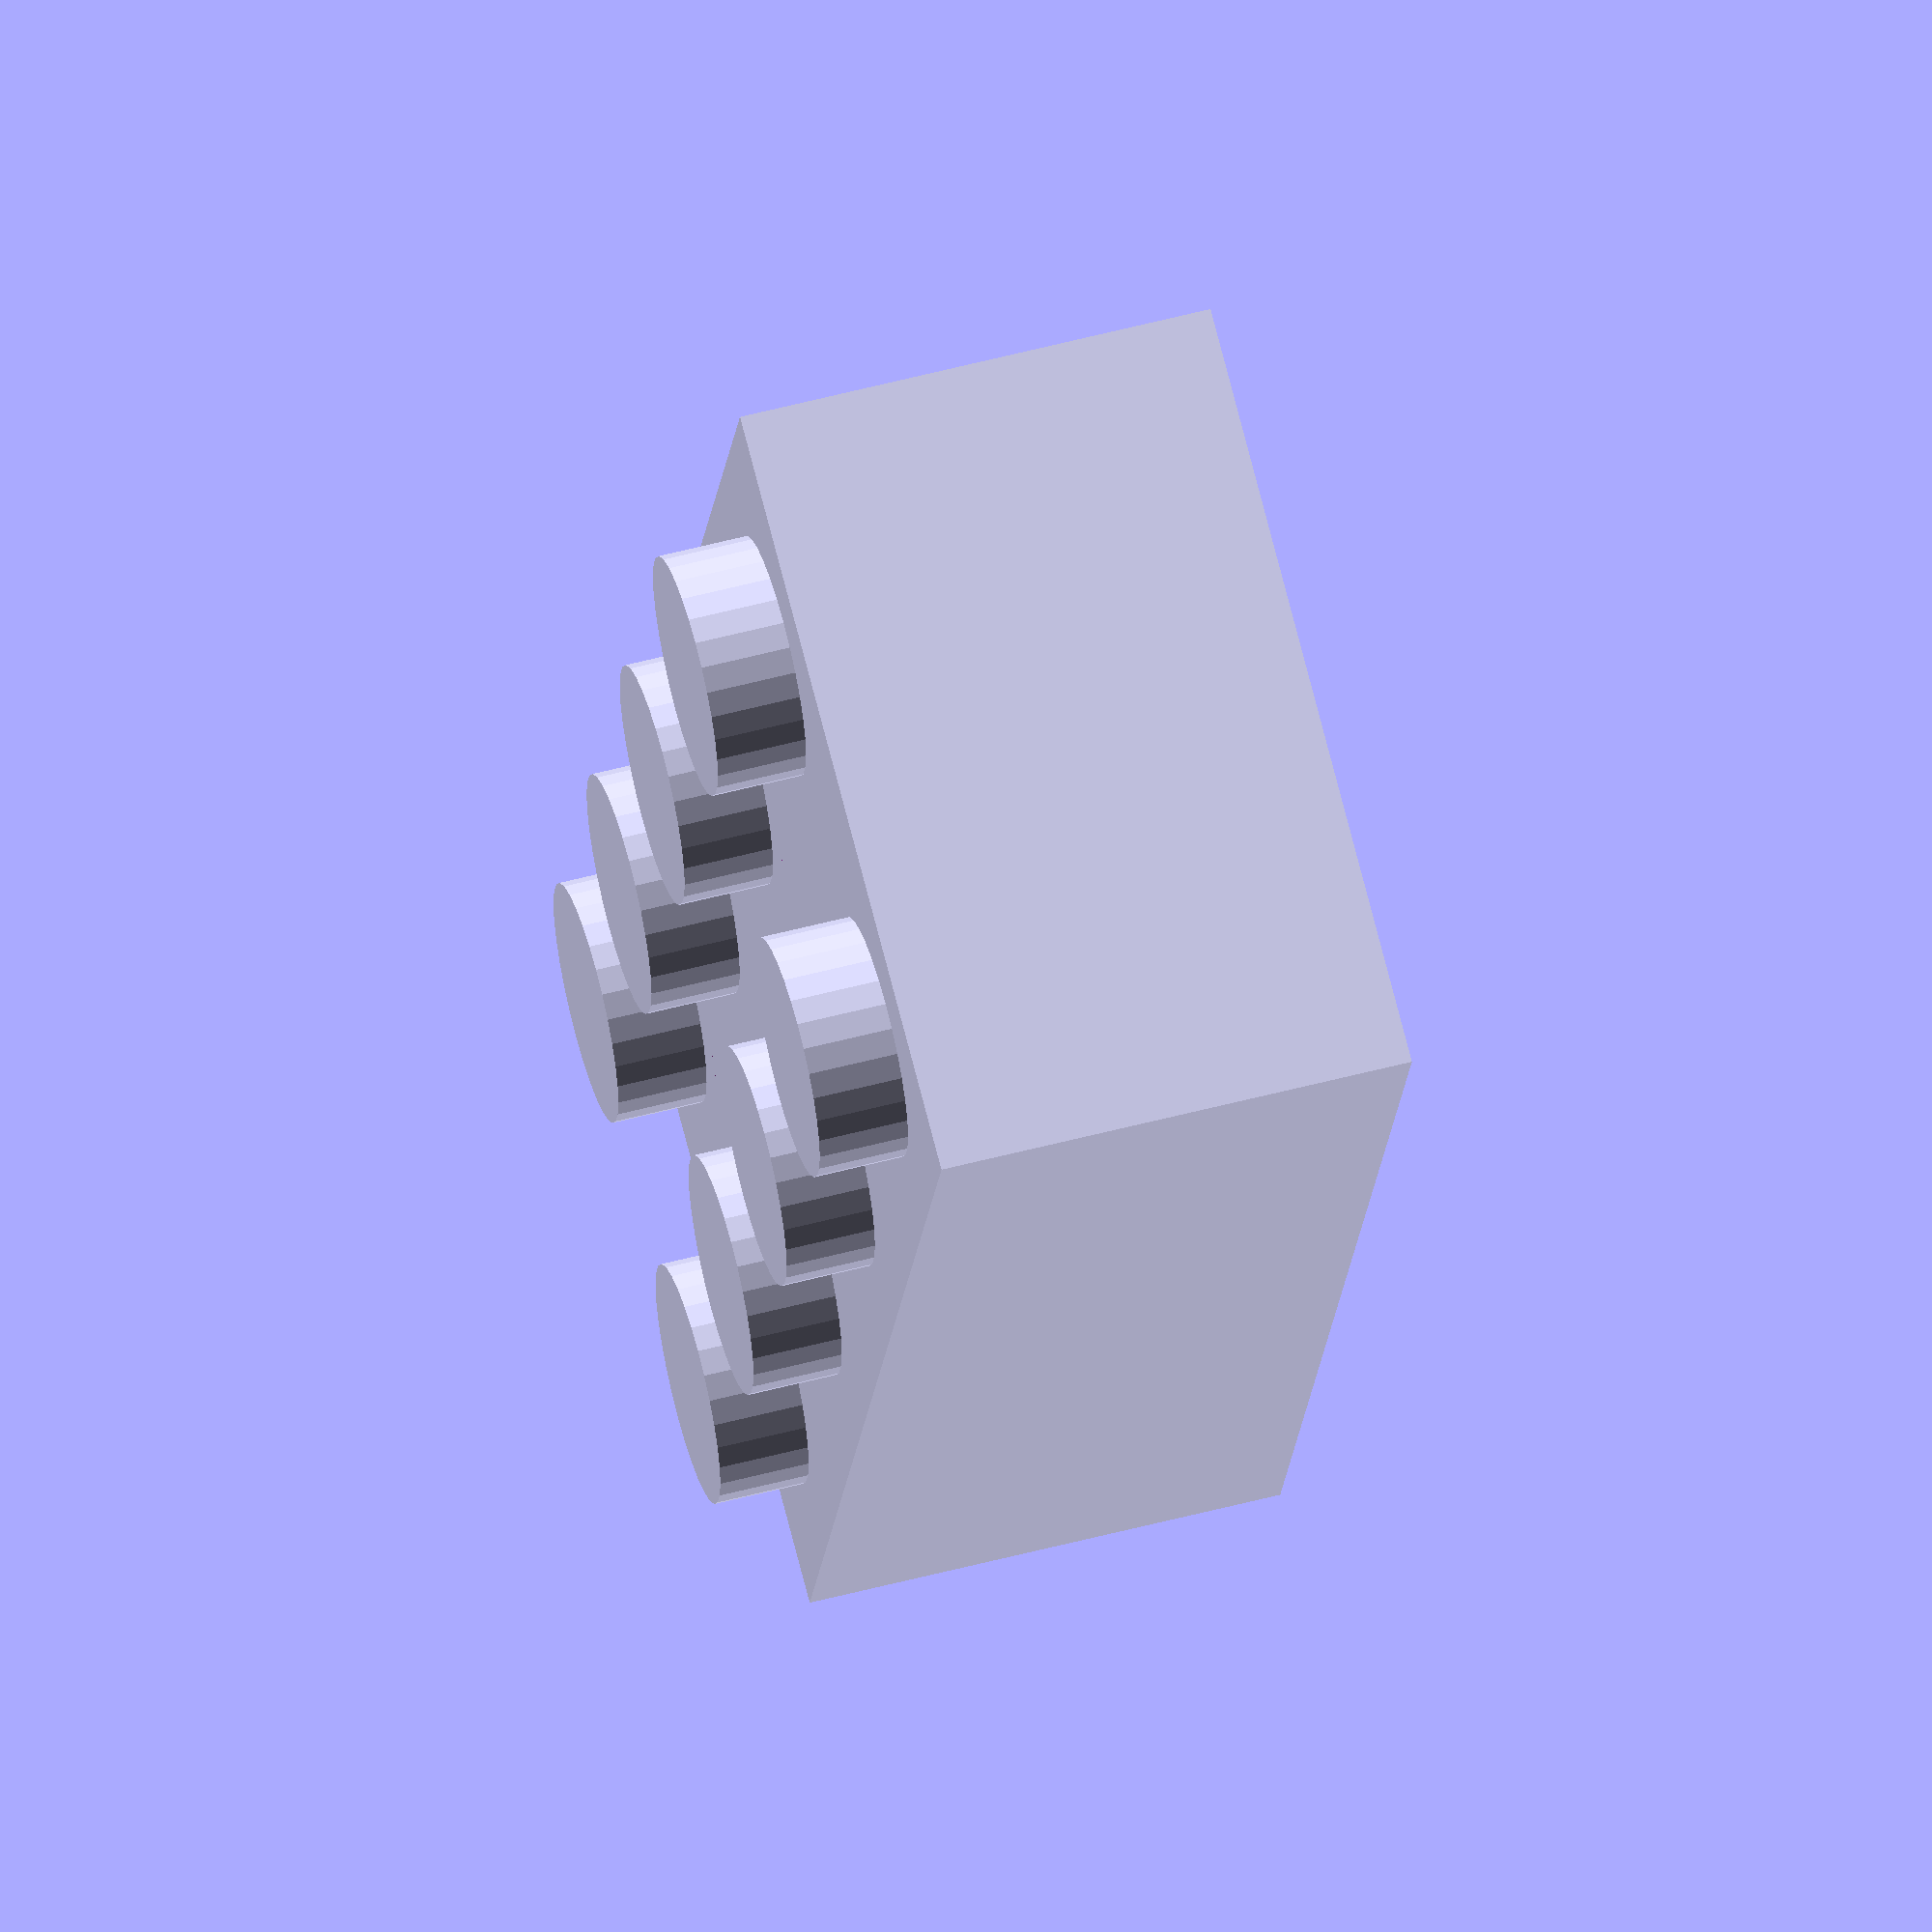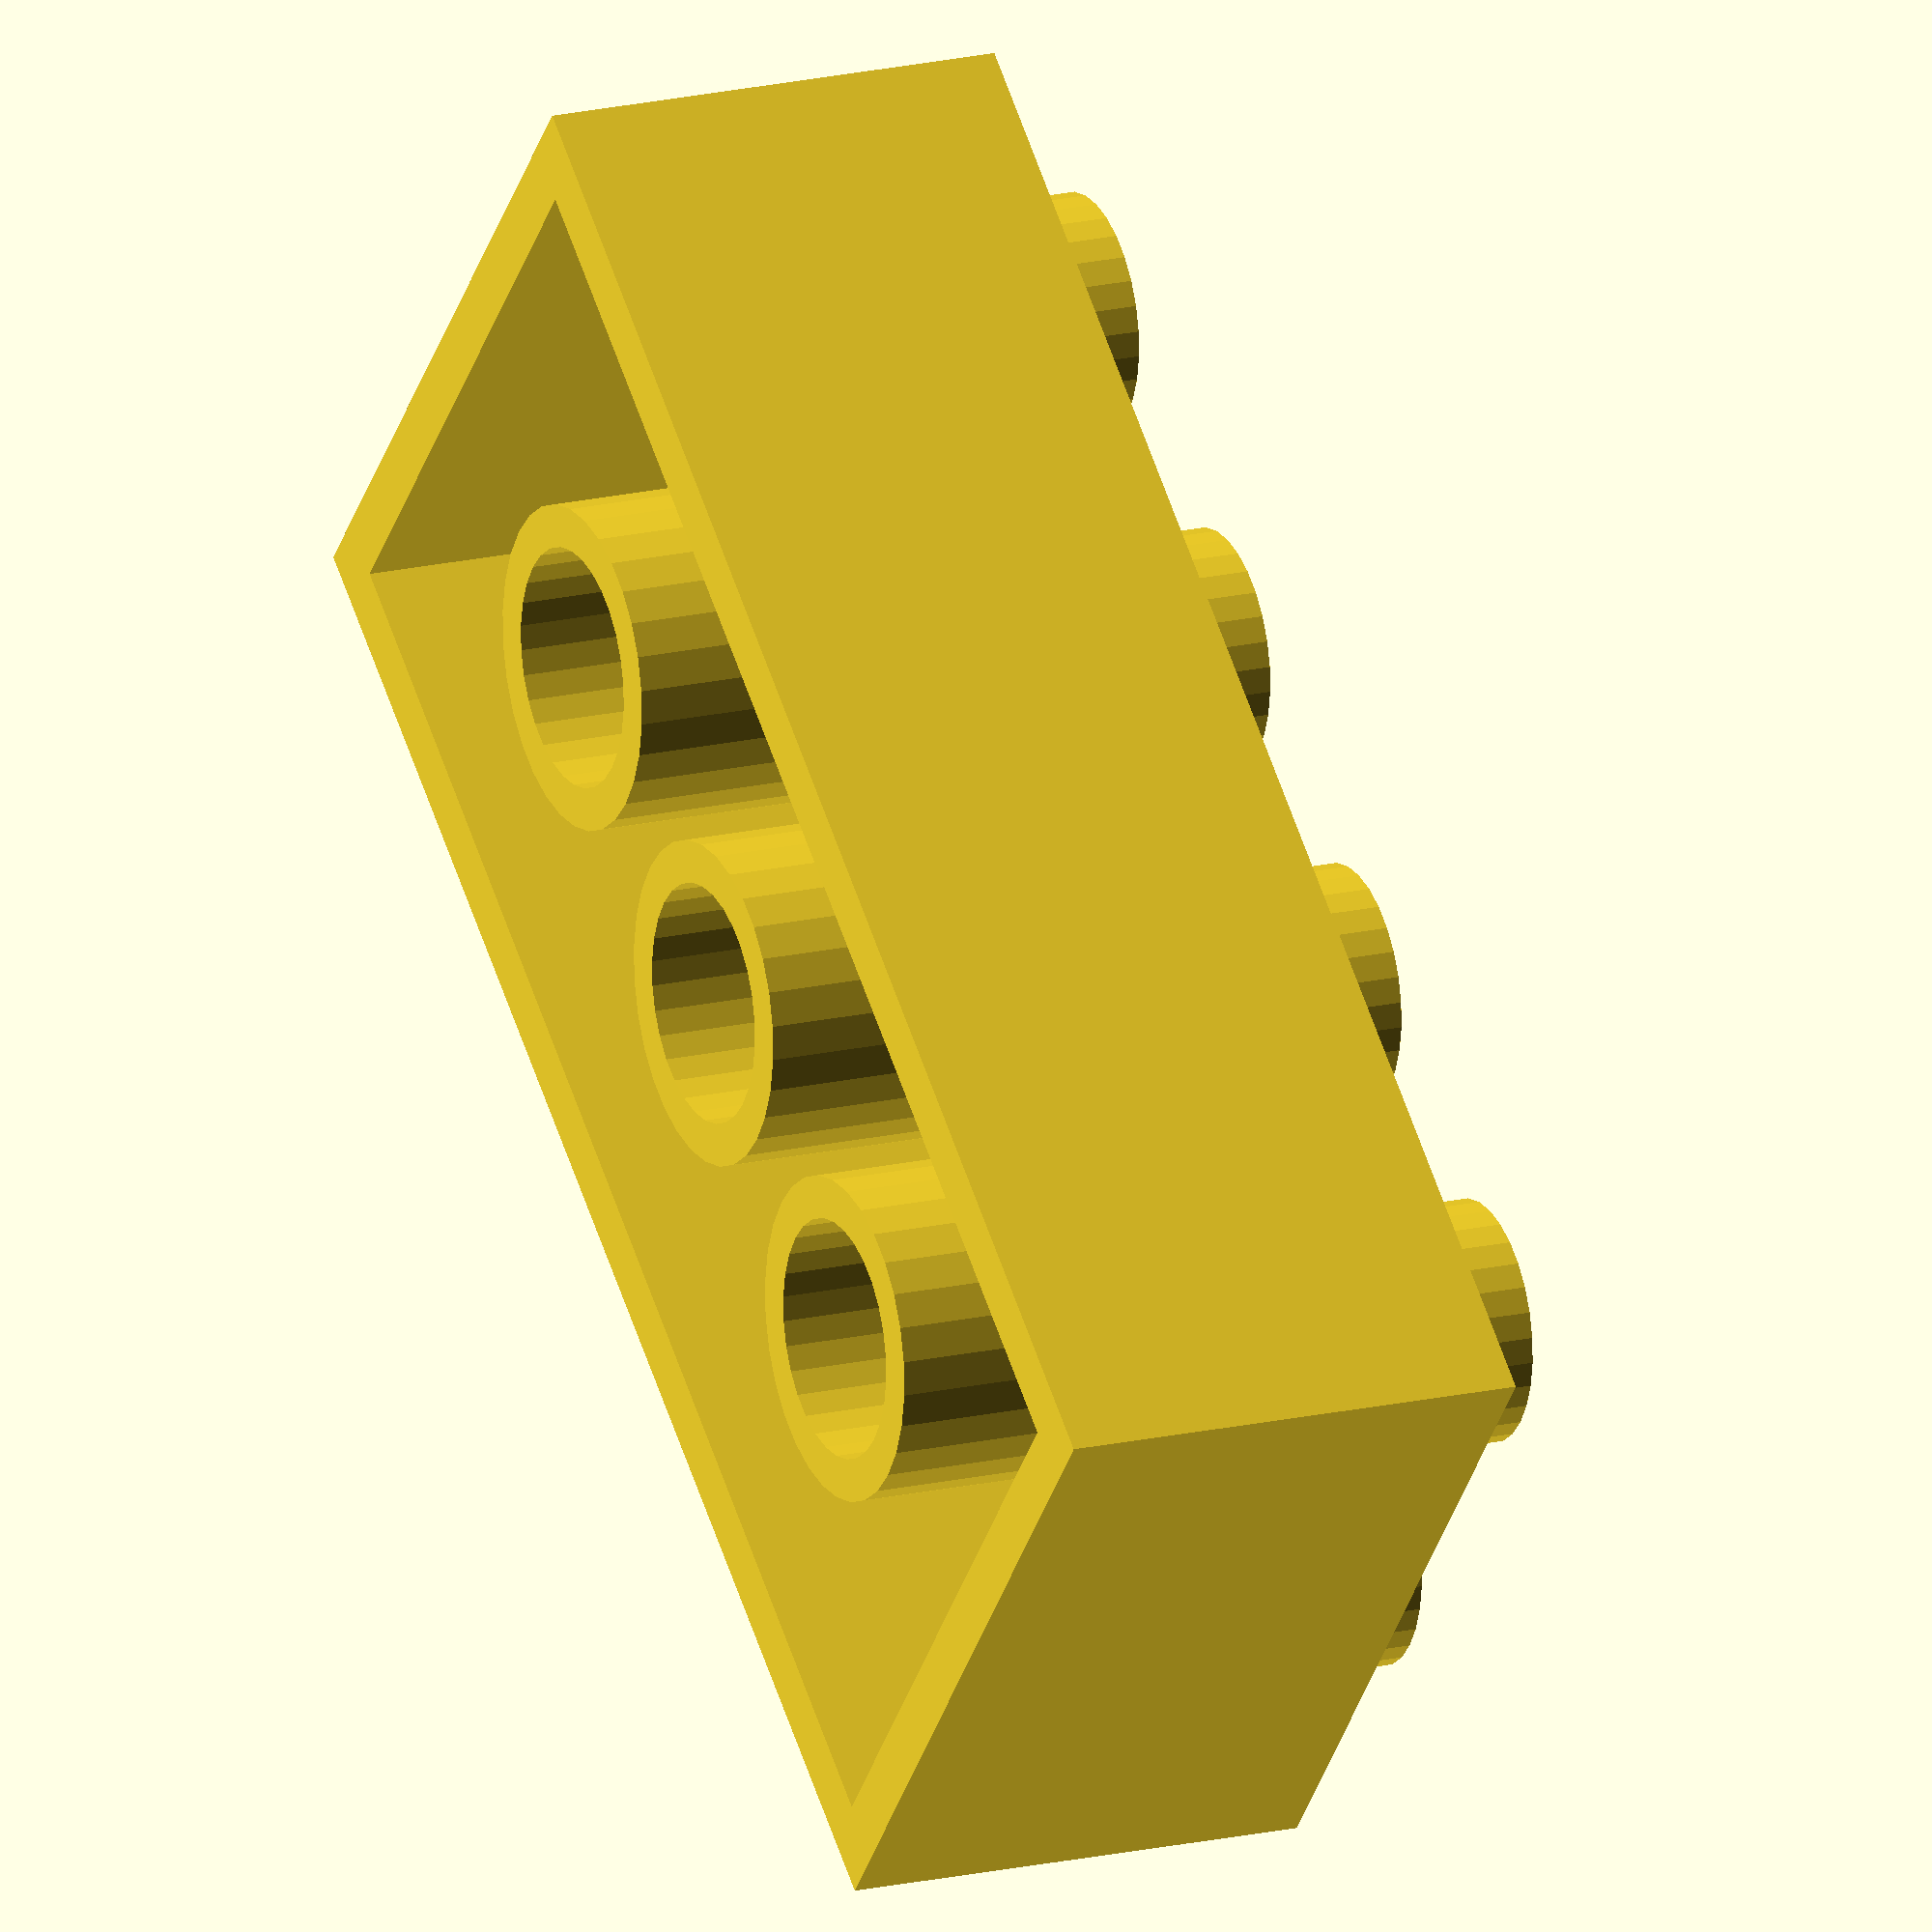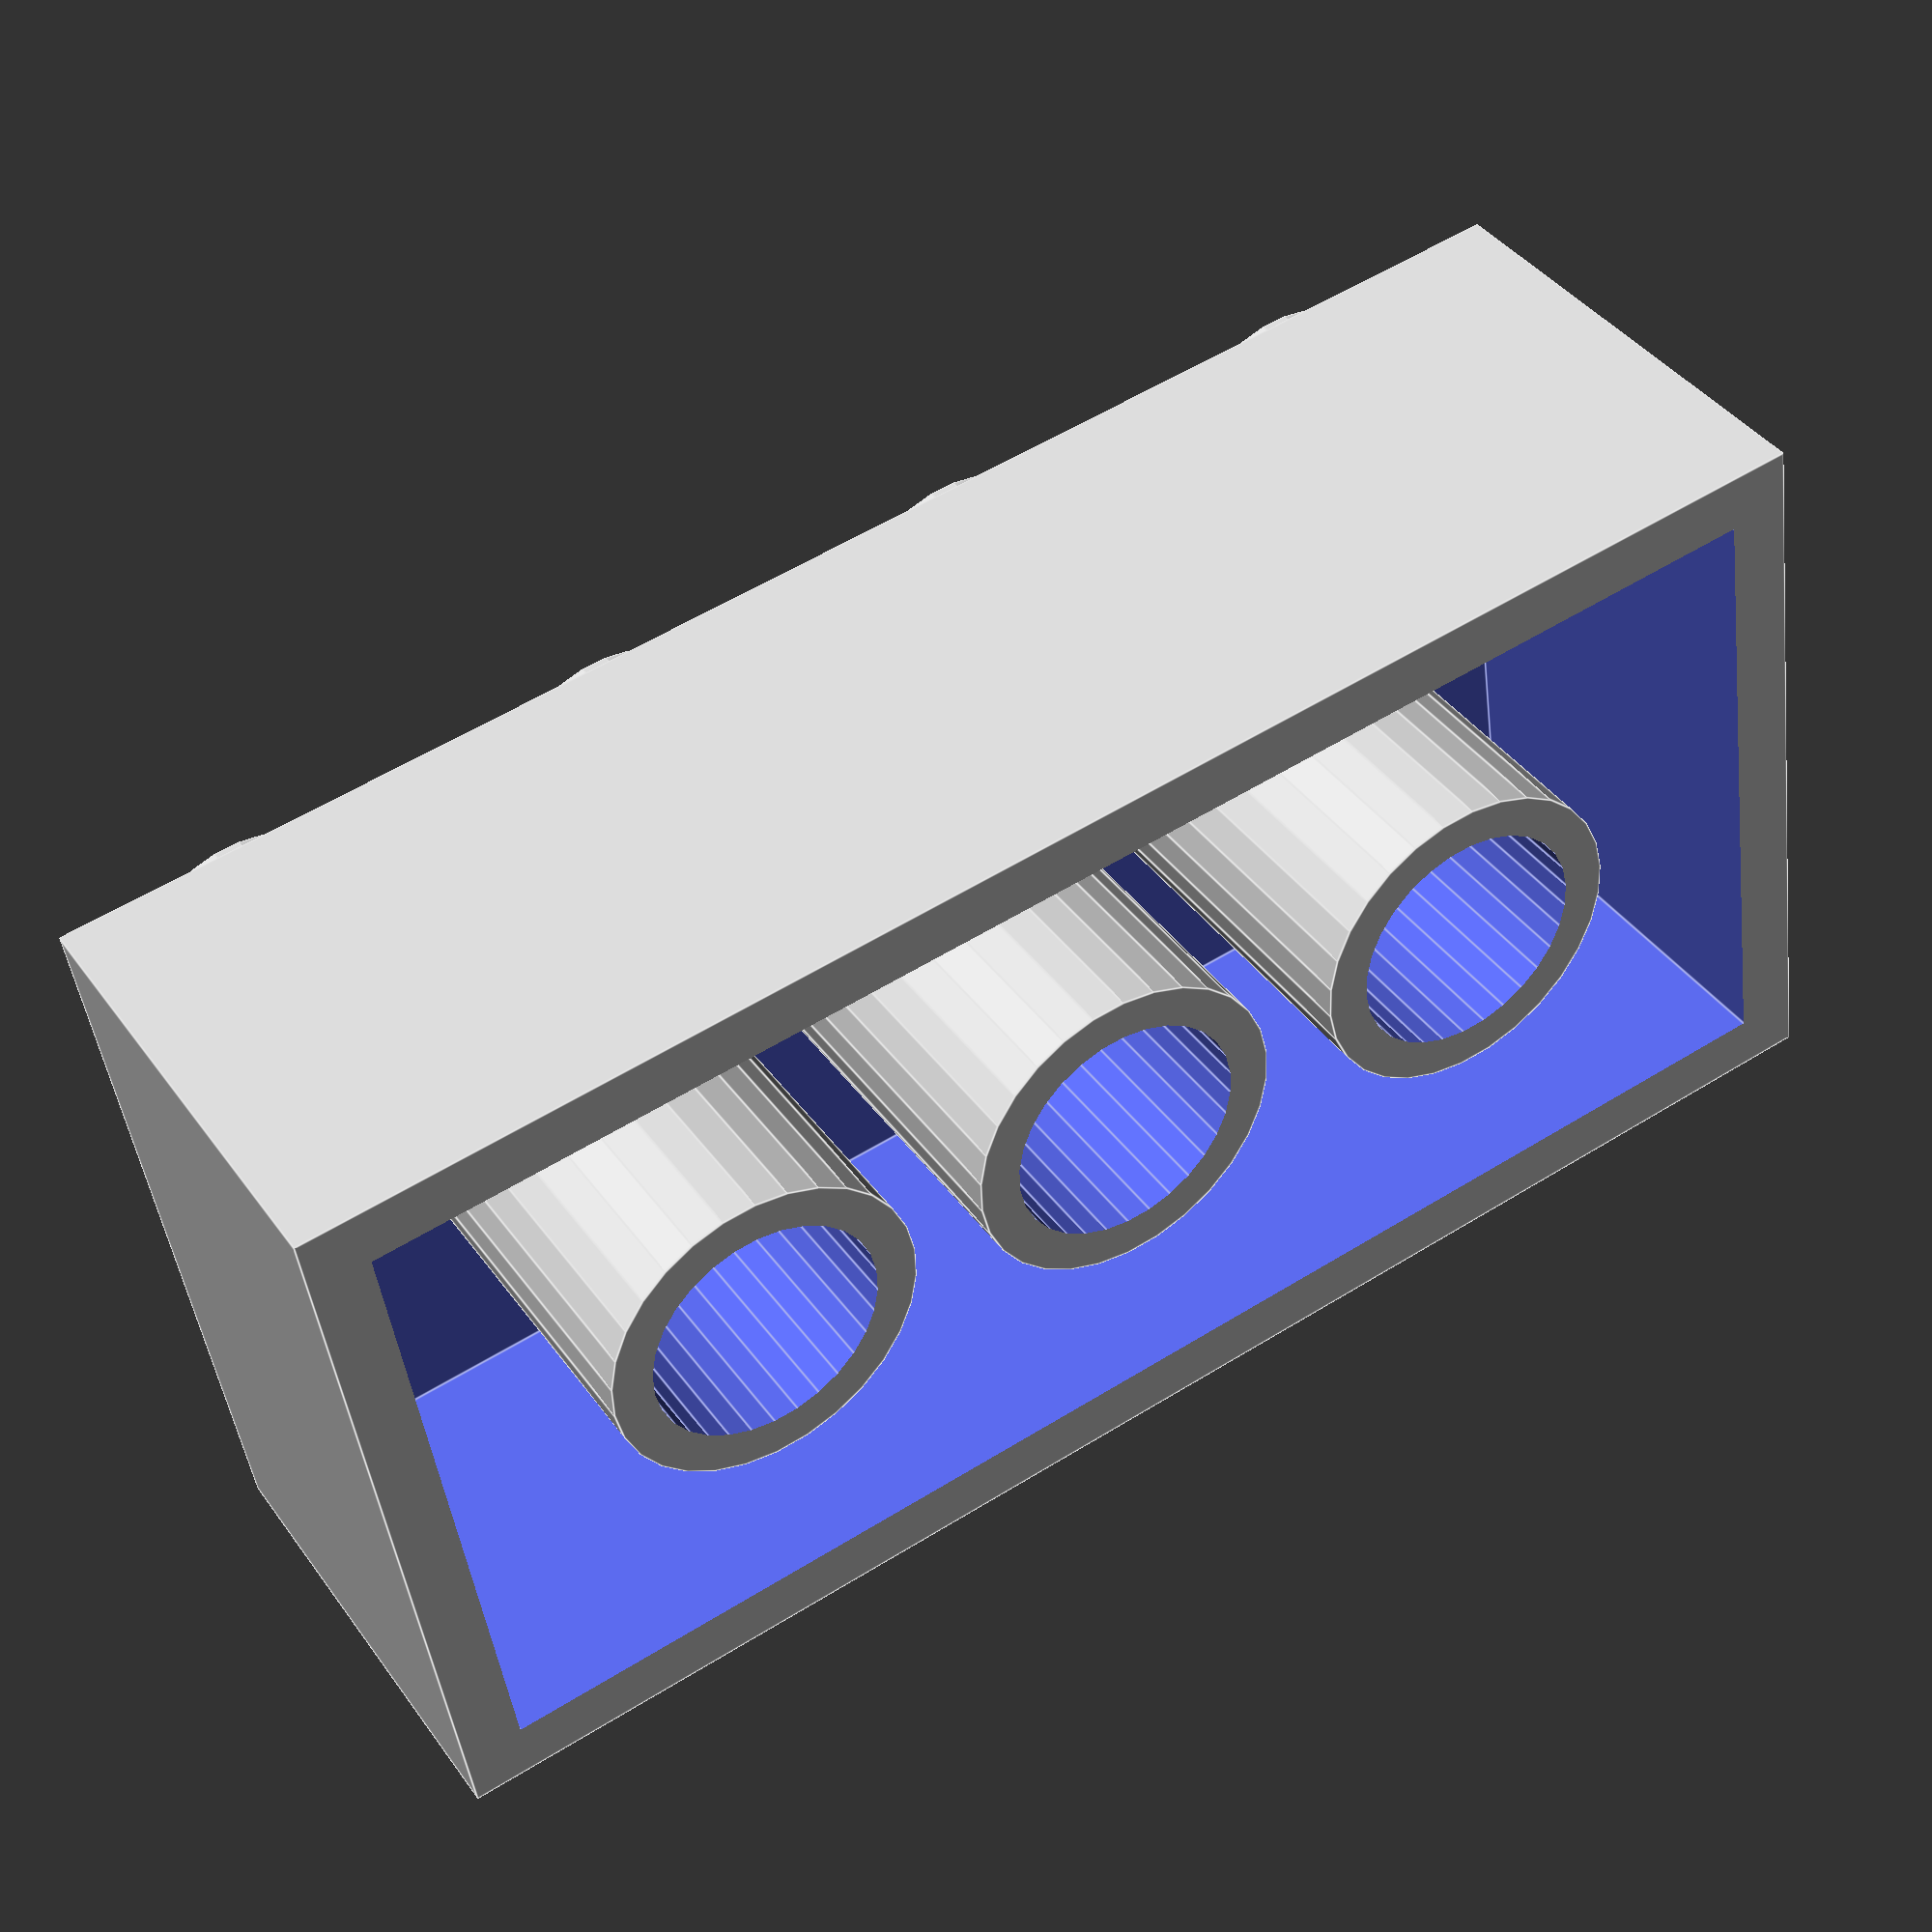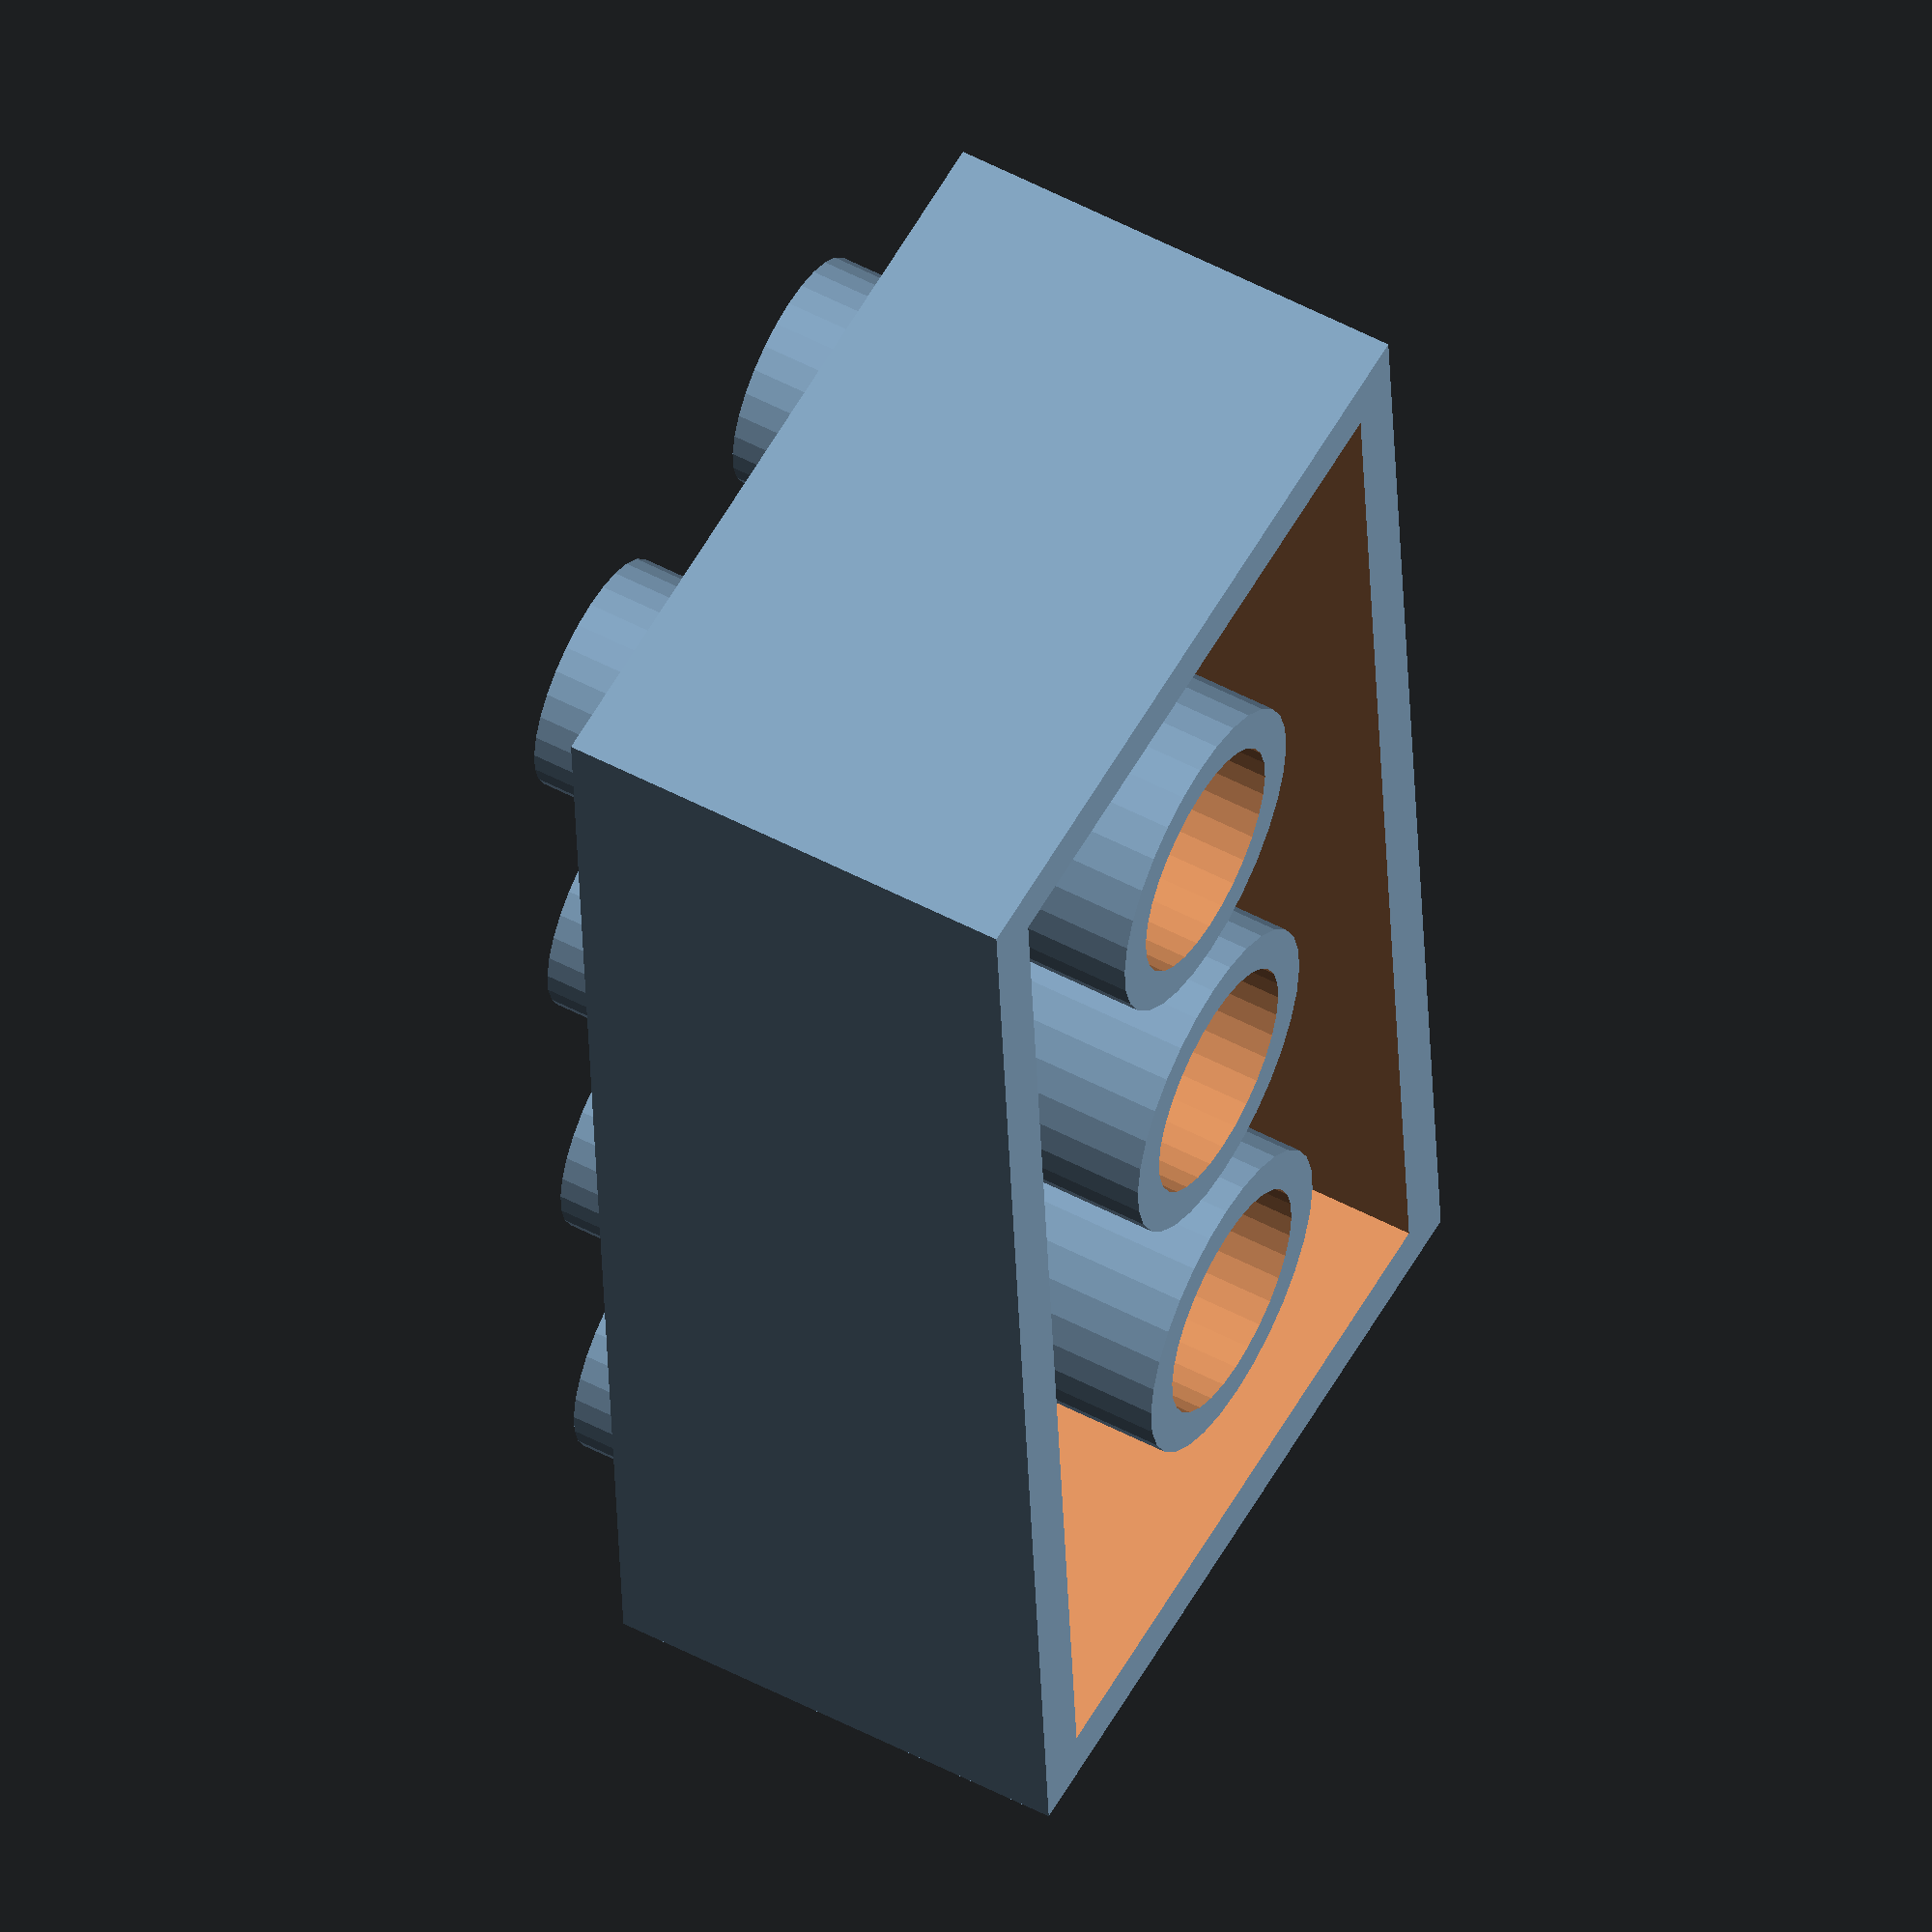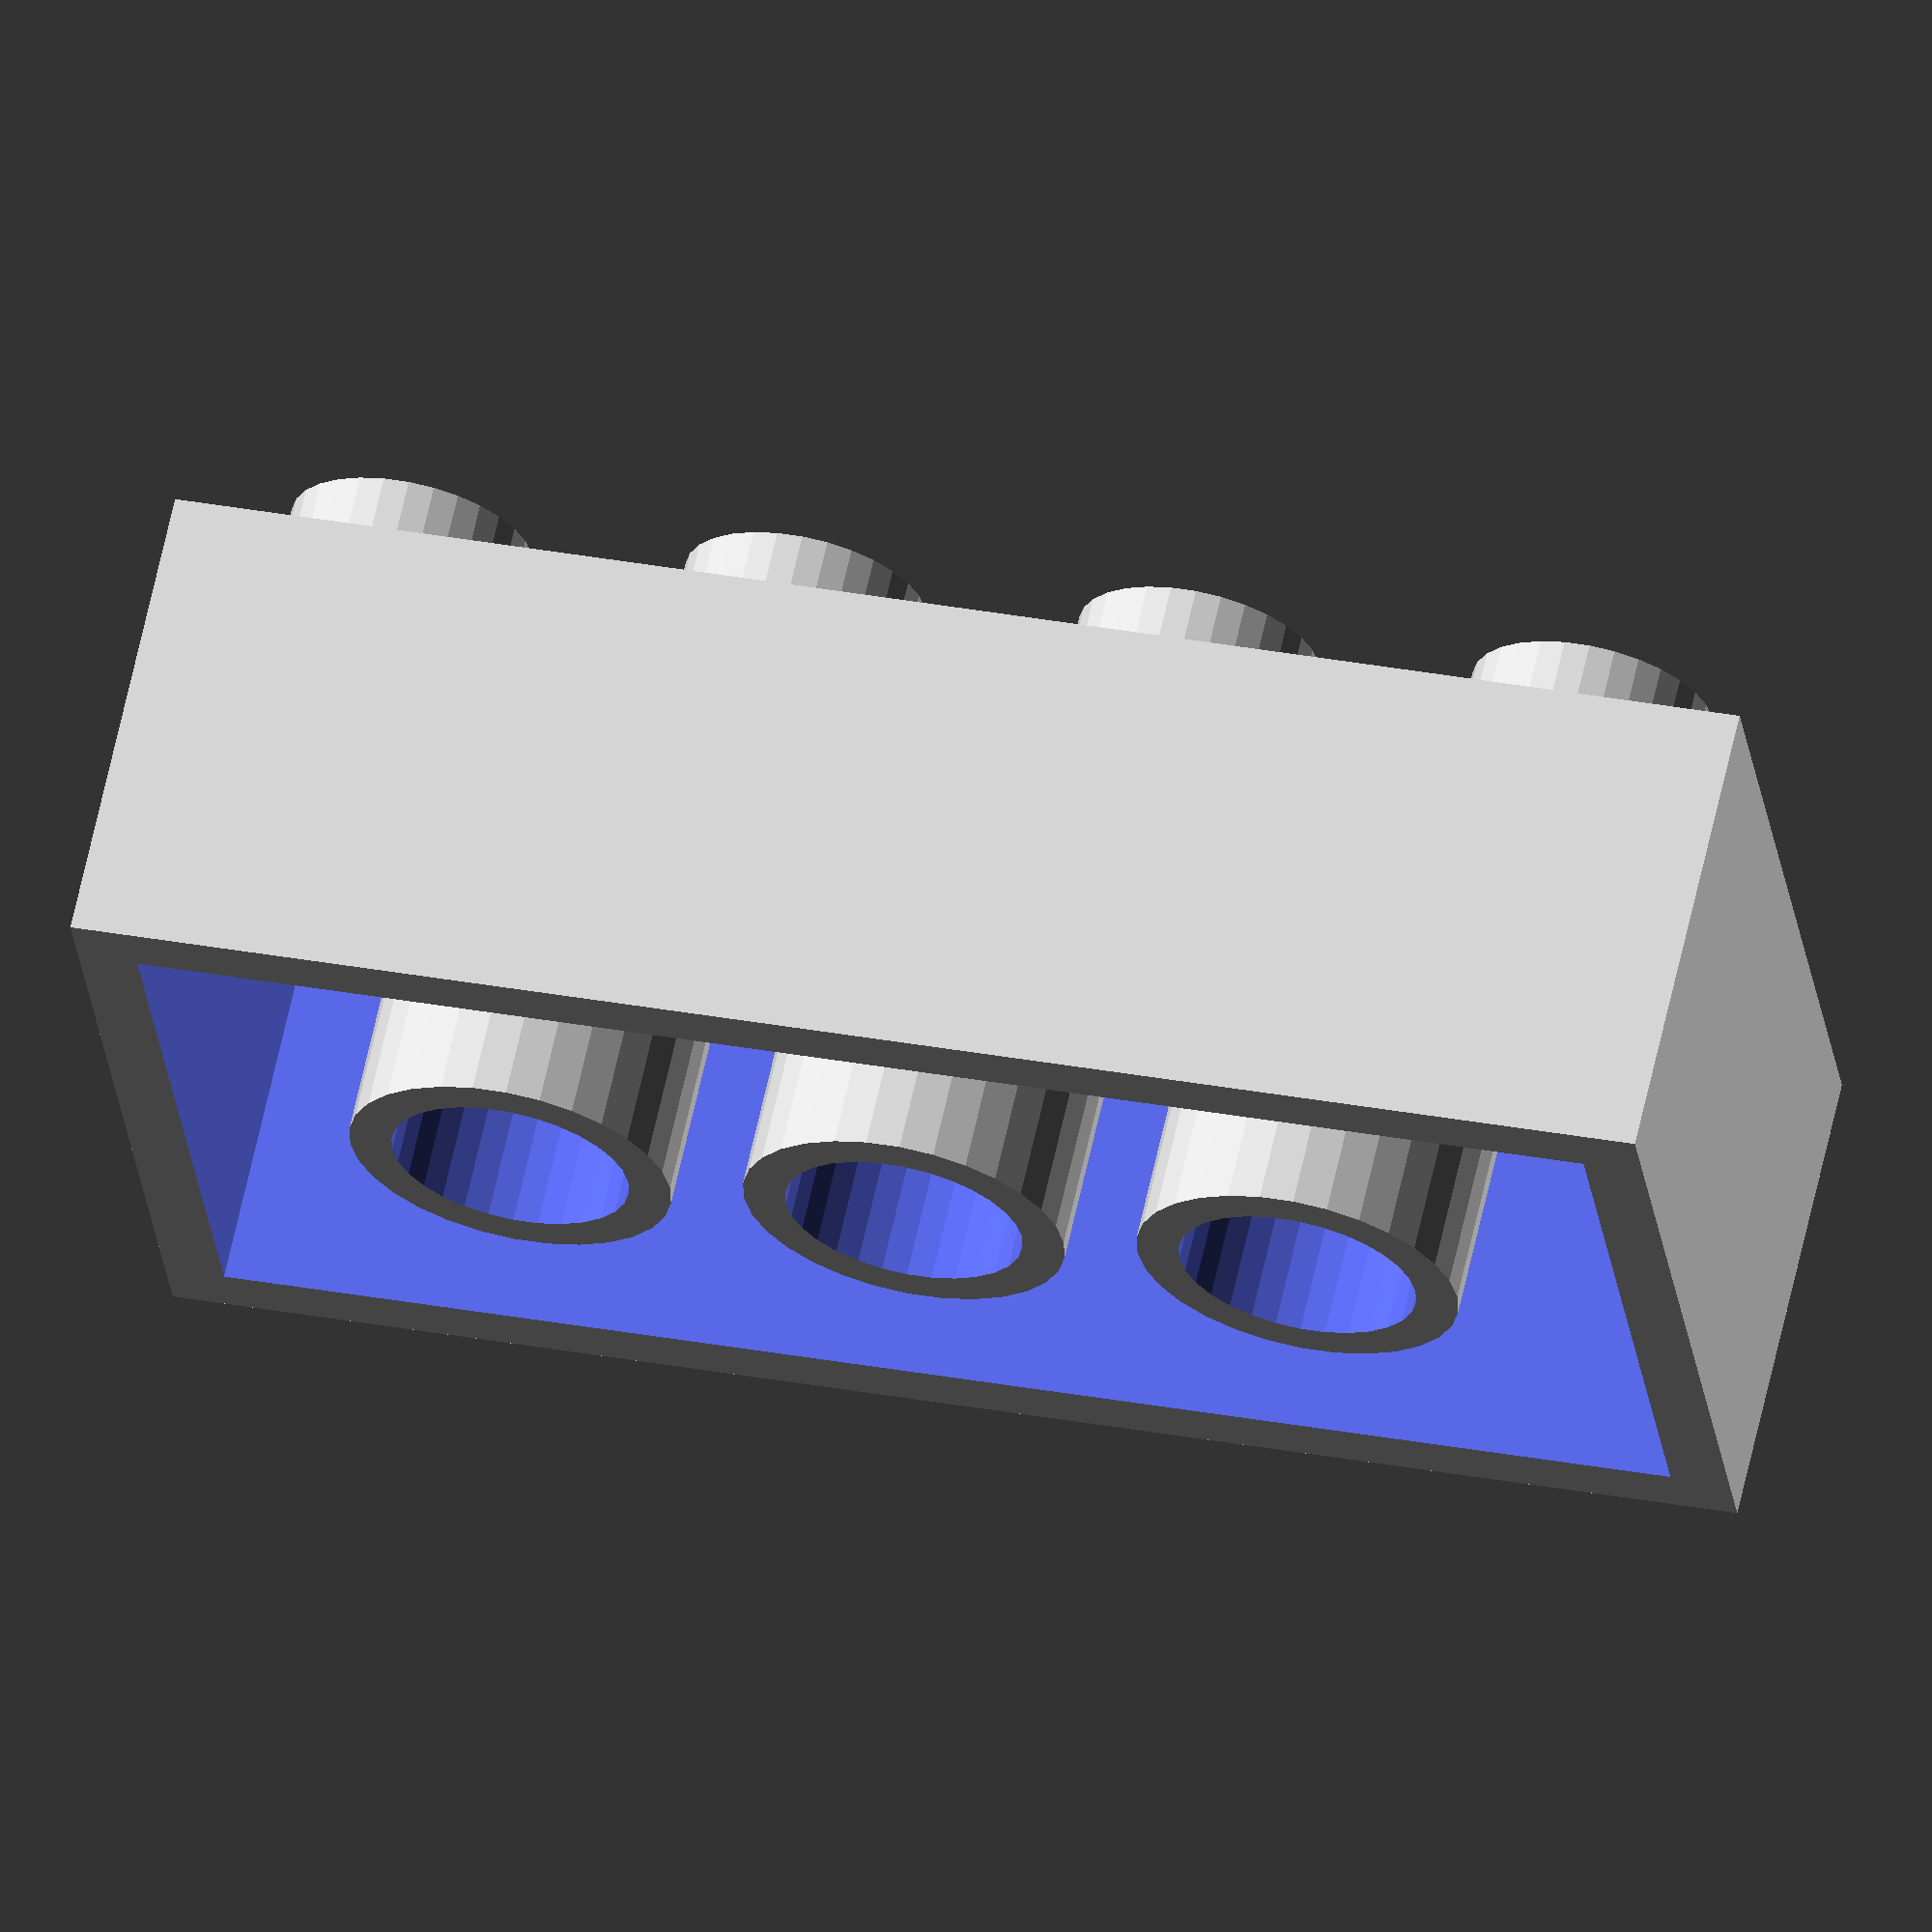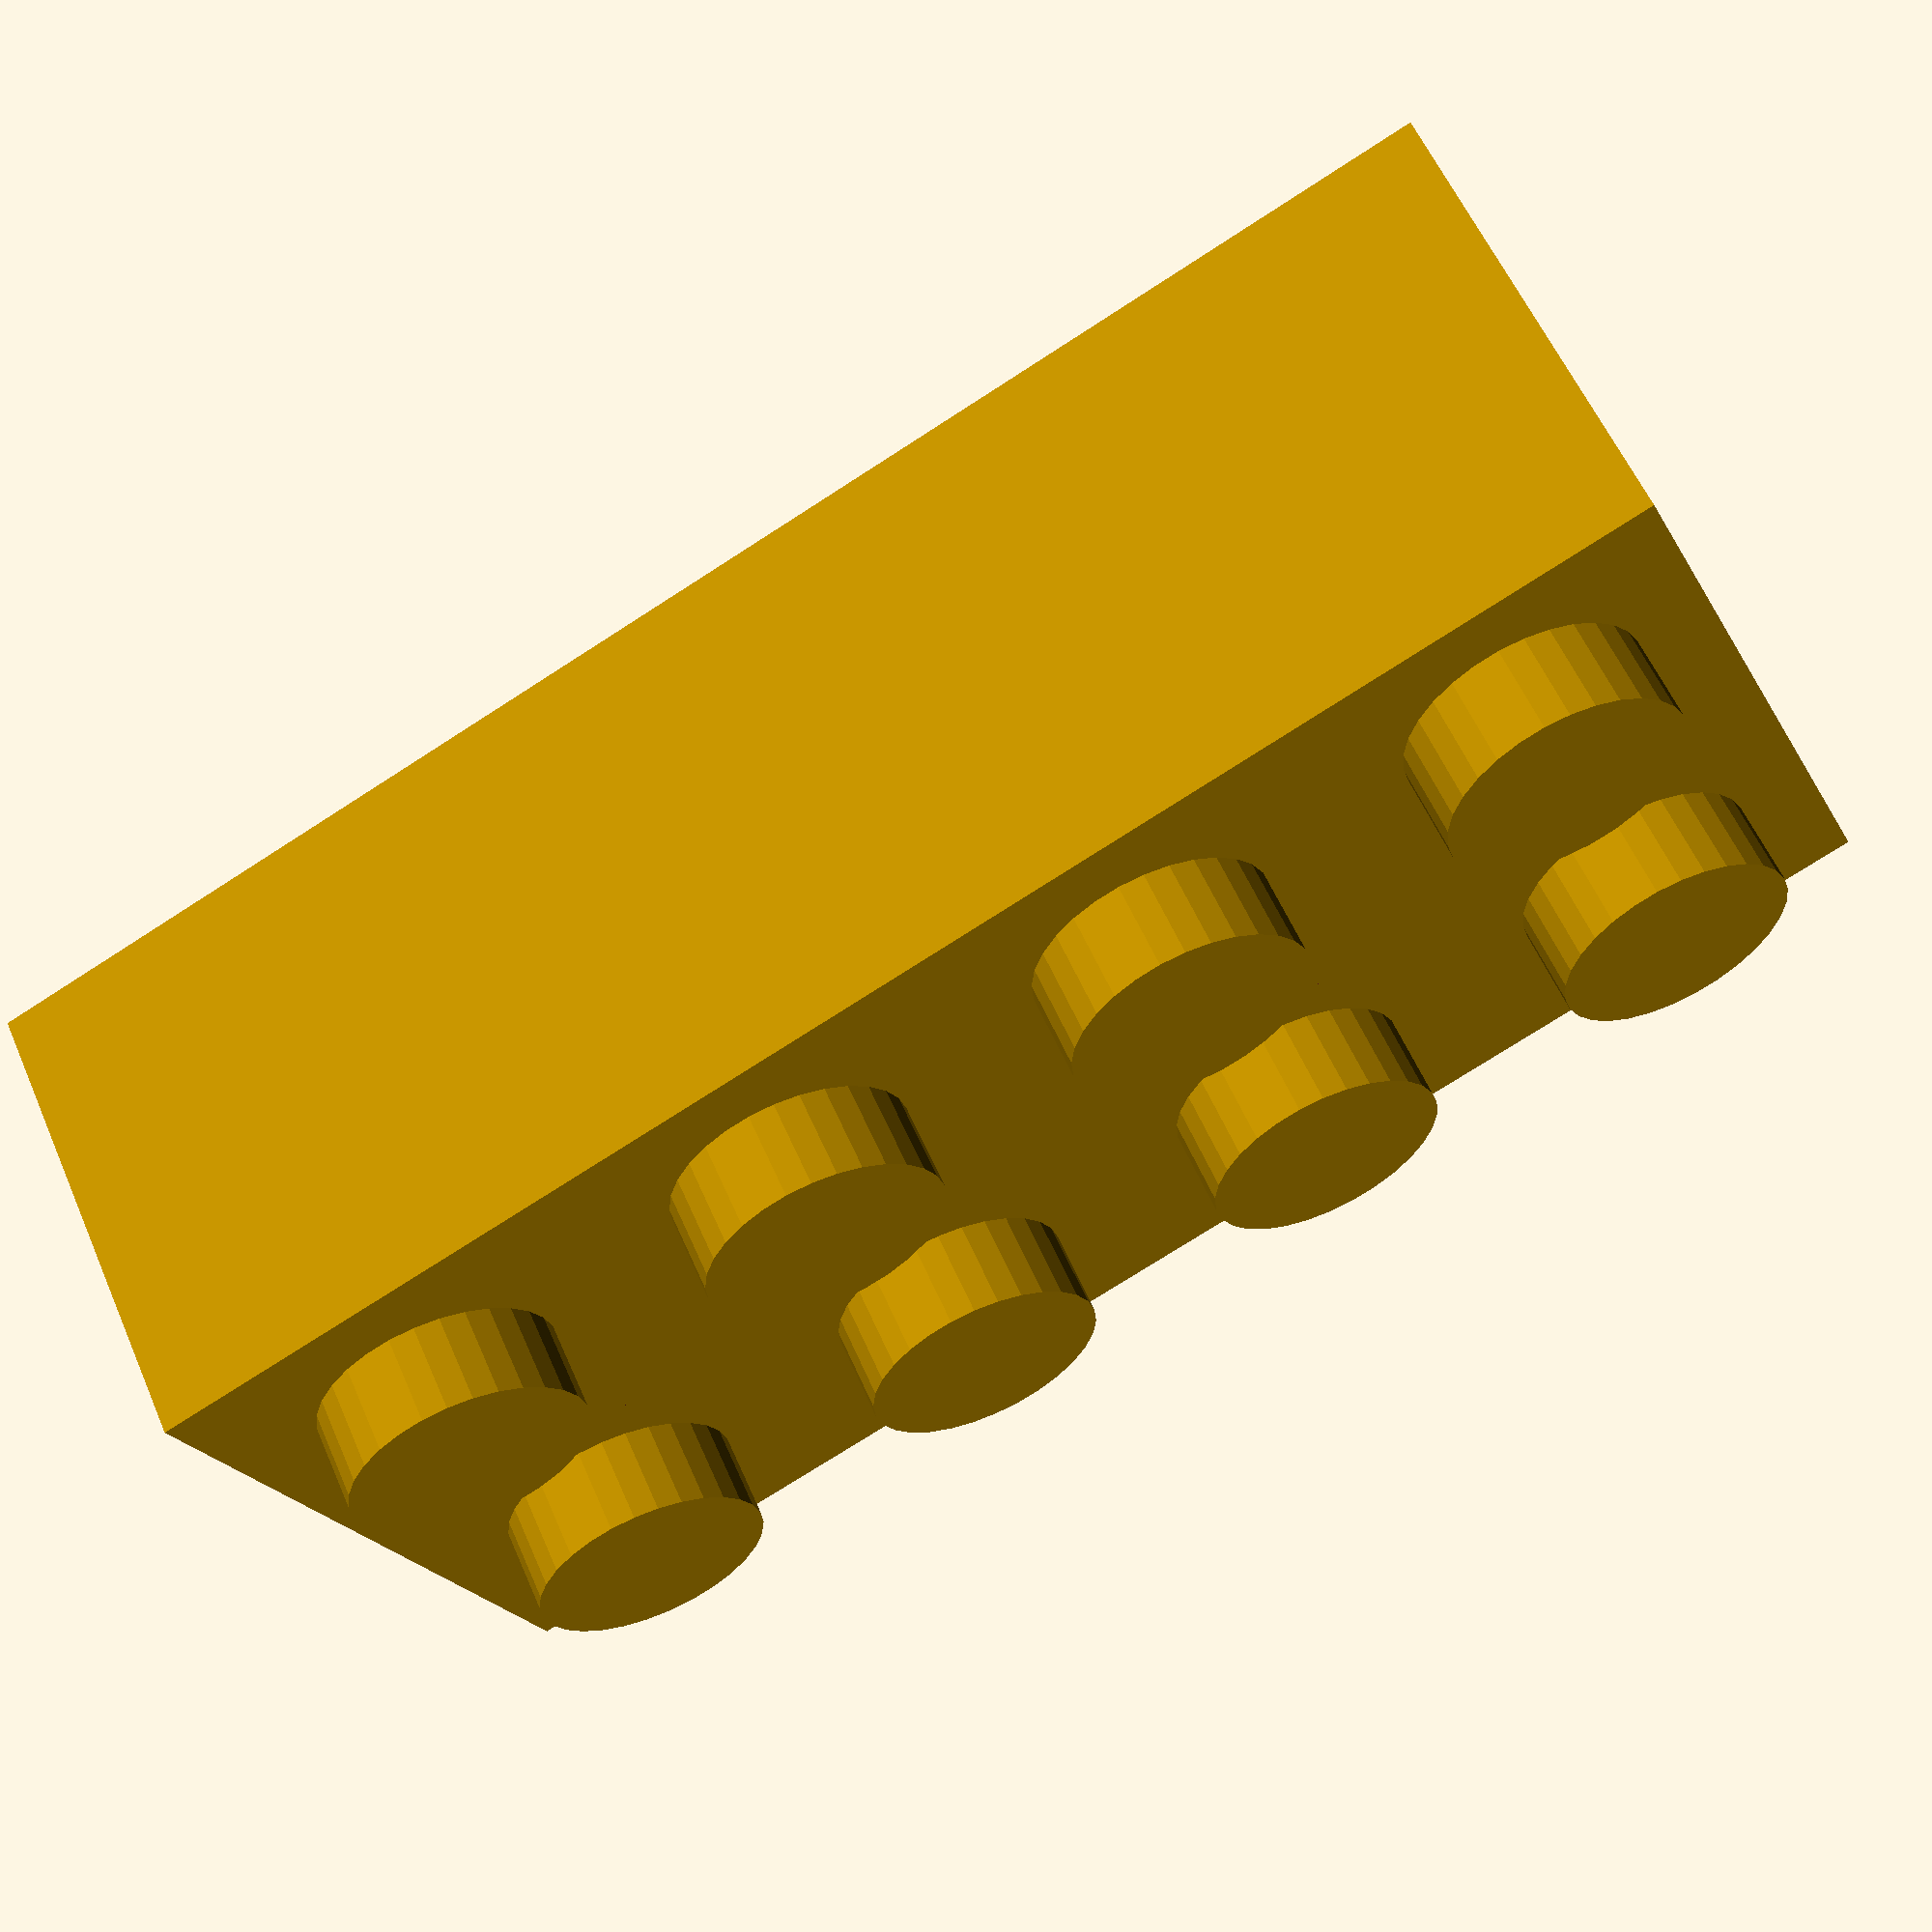
<openscad>
/**
 * Derived from http://www.thingiverse.com/thing:5699
 */

// Width of the block, in studs
block_width = 2;

// Length of the block, in studs
block_length = 4;

// Height of the block. A ratio of "1" is a standard LEGO brick height; a ratio of "1/3" is a standard LEGO plate height.
block_height_ratio = 1; // [.33333333333:1/3, 1:1, 2:2, 3:3, 4:4, 5:5, 6:6, 7:7, 8:8]

// What type of block should this be? A normal brick, or a smooth-topped tile?
block_type = "brick"; // [brick:Brick, tile:Tile]

// Should the block include axle holes?
include_axle_holes = "no"; // [no:No, yes:Yes]

// Should extra reinforcement be included to make printing on an FDM printer easier? Ignored for tiles, since they're printed upside-down and don't need the reinforcement. Recommended for block heights less than 1. 
use_reinforcement = "no"; // [no:No, yes:Yes]

// (foo * 1) is to prevent these from appearing in the Customizer.
knob_diameter=4.85 * 1; //knobs on top of blocks
knob_height=1.8 * 1;
knob_spacing=8 * 1;
wall_thickness=1.2 * 1;
roof_thickness=1 * 1;
block_height=9.6 * 1;
pin_diameter=3 * 1; // pin for bottom blocks with width or length of 1
post_diameter=6.5 * 1;
post_wall_thickness = 0.85 * 1;
reinforcing_width=1.5 * 1;
axle_spline_width=2.0 * 1;
axle_diameter=5 * 1;
cylinder_precision=0.1 * 1;
wall_play = 0.1;

// Print tiles upside down.
translate([0, 0, (block_type == "tile" ? block_height_ratio * block_height : 0)]) rotate([0, (block_type == "tile" ? 180 : 0), 0]) {
	block(
	width=block_width,
	length=block_length,
	height=block_height_ratio,
	axle_hole=(include_axle_holes=="yes"),
	reinforcement=((use_reinforcement=="yes") && block_type != "tile"),
	smooth=(block_type == "tile")
	);
}

total_knobs_width = (knob_diameter * block_width) + ((block_width - 1) * (knob_spacing - knob_diameter));
total_knobs_length = (knob_diameter * block_length) + ((block_length - 1) * (knob_spacing - knob_diameter));

total_posts_width = (post_diameter * (block_width - 1)) + ((block_width - 2) * (knob_spacing - post_diameter));
total_posts_length = (post_diameter * (block_length - 1)) + ((block_length - 2) * (knob_spacing - post_diameter));

total_axles_width = (axle_diameter * (block_width - 1)) + ((block_width - 2) * (knob_spacing - axle_diameter));
total_axles_length = (axle_diameter * (block_length - 1)) + ((block_length - 2) * (knob_spacing - axle_diameter));

total_pins_width = (pin_diameter * (block_width - 1)) + max(0, ((block_width - 2) * (knob_spacing - pin_diameter)));
total_pins_length = (pin_diameter * (block_length - 1)) + max(0, ((block_length - 2) * (knob_spacing - pin_diameter)));

module block(width, length, height, axle_hole, reinforcement, smooth) {
	overall_length = (length * knob_spacing) - (2 * wall_play);
	overall_width = (width * knob_spacing) - (2 * wall_play);
	
	start = ((knob_diameter/2)+(knob_spacing/2)+wall_thickness);
	
	translate([-overall_length/2, -overall_width/2, 0]) // Comment to position at 0,0,0 instead of centered on X and Y.
		union() {
			difference() {
				union() {
					// The mass of the block.
					cube([overall_length, overall_width, height * block_height]);
					
					// The studs on top of the block (if it's not a tile).
					if ( ! smooth ) {
						// existing knob offset = -(knob_diameter / 2);
						// left to offset = ((knob_diameter * width) + (knob_spacing - knob_diameter)) - 
						translate([knob_diameter / 2, knob_diameter / 2, 0]) 
						translate([(overall_length - total_knobs_length)/2, (overall_width - total_knobs_width)/2, 0]) {
							for (ycount=[0:width-1]) {
								for (xcount=[0:length-1]) {
									translate([xcount*knob_spacing,ycount*knob_spacing,0]) cylinder(r=knob_diameter/2,h=block_height*height+knob_height,$fs=cylinder_precision);
								}
							}
					   }
					}
				}
				
				translate([wall_thickness,wall_thickness,-roof_thickness]) cube([overall_length-wall_thickness*2,overall_width-wall_thickness*2,block_height*height]);
				
				if (axle_hole) {
					if (width > 1 && length > 1) {
						translate([axle_diameter / 2, axle_diameter / 2, 0]) {
							translate([(overall_length - total_axles_length)/2, (overall_width - total_axles_width)/2, 0]) {
								for (ycount = [ 1 : width - 1 ]) {
									for (xcount = [ 1 : length - 1]) {
										translate([(xcount-1)*knob_spacing,(ycount-1)*knob_spacing,-block_height/2]) axle(height+1);
									}
								}
							}
						}
					}
				}
			}


			if (width > 1 && length > 1) {
				// Reinforcements and posts
				translate([post_diameter / 2, post_diameter / 2, 0]) {
					translate([(overall_length - total_posts_length)/2, (overall_width - total_posts_width)/2, 0]) {
						union() {
							// Posts
							for (ycount=[1:width-1]) {
								for (xcount=[1:length-1]) {
									translate([(xcount-1)*knob_spacing,(ycount-1)*knob_spacing,0]) post(height,axle_hole);
								}
							}
	
							// Reinforcements
							if (reinforcement) {
								difference() {
									for (ycount=[1:width-1]) {
										for (xcount=[1:length-1]) {
											translate([(xcount-1)*knob_spacing,(ycount-1)*knob_spacing,0]) reinforcement(height);
										}
									}

									for (ycount=[1:width-1]) {
										for (xcount=[1:length-1]) {
											translate([(xcount-1)*knob_spacing,(ycount-1)*knob_spacing,-0.5]) cylinder(r=post_diameter/2-0.1, h=height*block_height+0.5, $fs=cylinder_precision);
										}
									}
								}
							}
						}
					}
				}
			}

			if ((width == 1 || length == 1) && width != length) {
				// Pins
				if (width == 1) {
					translate([(pin_diameter/2) + (overall_length - total_pins_length) / 2, overall_width/2, 0]) {
						for (xcount=[1:length-1]) {
							translate([(xcount-1)*knob_spacing,0,0]) cylinder(r=pin_diameter/2,h=block_height*height,$fs=cylinder_precision);
						}
					}
				}
				else {
					translate([overall_length/2, (pin_diameter/2) + (overall_width - total_pins_width) / 2, 0]) {
						for (ycount=[1:width-1]) {
							translate([0,(ycount-1)*knob_spacing,0]) cylinder(r=pin_diameter/2,h=block_height*height,$fs=cylinder_precision);
						}
					}
				}
			}
		}
}

module post(height,axle_hole=false) {
	difference() {
		cylinder(r=post_diameter/2, h=height*block_height,$fs=cylinder_precision);
		if (axle_hole==true) {
			translate([0,0,-block_height/2])
				axle(height+1);
		} else {
			translate([0,0,-0.5]) cylinder(r=(post_diameter/2)-post_wall_thickness, h=height*block_height+1,$fs=cylinder_precision);
		}
	}
}

module reinforcement(height) {
	union() {
		translate([0,0,height*block_height/2]) union() {
			cube([reinforcing_width,knob_spacing+knob_diameter+wall_thickness/2,height*block_height],center=true);
			rotate(v=[0,0,1],a=90) cube([reinforcing_width,knob_spacing+knob_diameter+wall_thickness/2,height*block_height], center=true);
		}
	}
}

module axle(height) {
	translate([0,0,height*block_height/2]) union() {
		cube([axle_diameter,axle_spline_width,height*block_height],center=true);
		cube([axle_spline_width,axle_diameter,height*block_height],center=true);
	}
}

</openscad>
<views>
elev=123.0 azim=288.0 roll=105.3 proj=o view=wireframe
elev=162.3 azim=139.8 roll=295.0 proj=o view=solid
elev=139.8 azim=8.5 roll=32.1 proj=p view=edges
elev=126.2 azim=93.8 roll=60.7 proj=o view=solid
elev=116.0 azim=7.5 roll=347.6 proj=o view=solid
elev=122.0 azim=156.2 roll=203.4 proj=p view=solid
</views>
